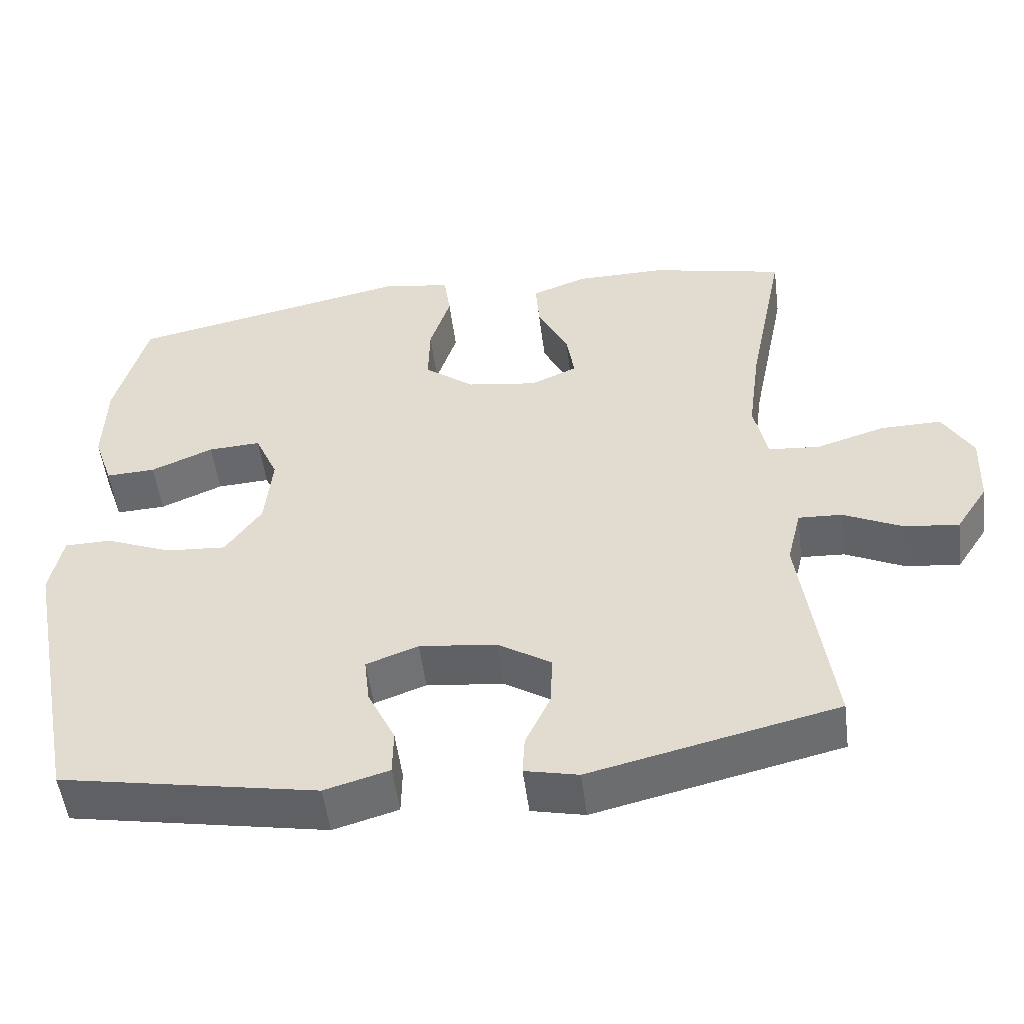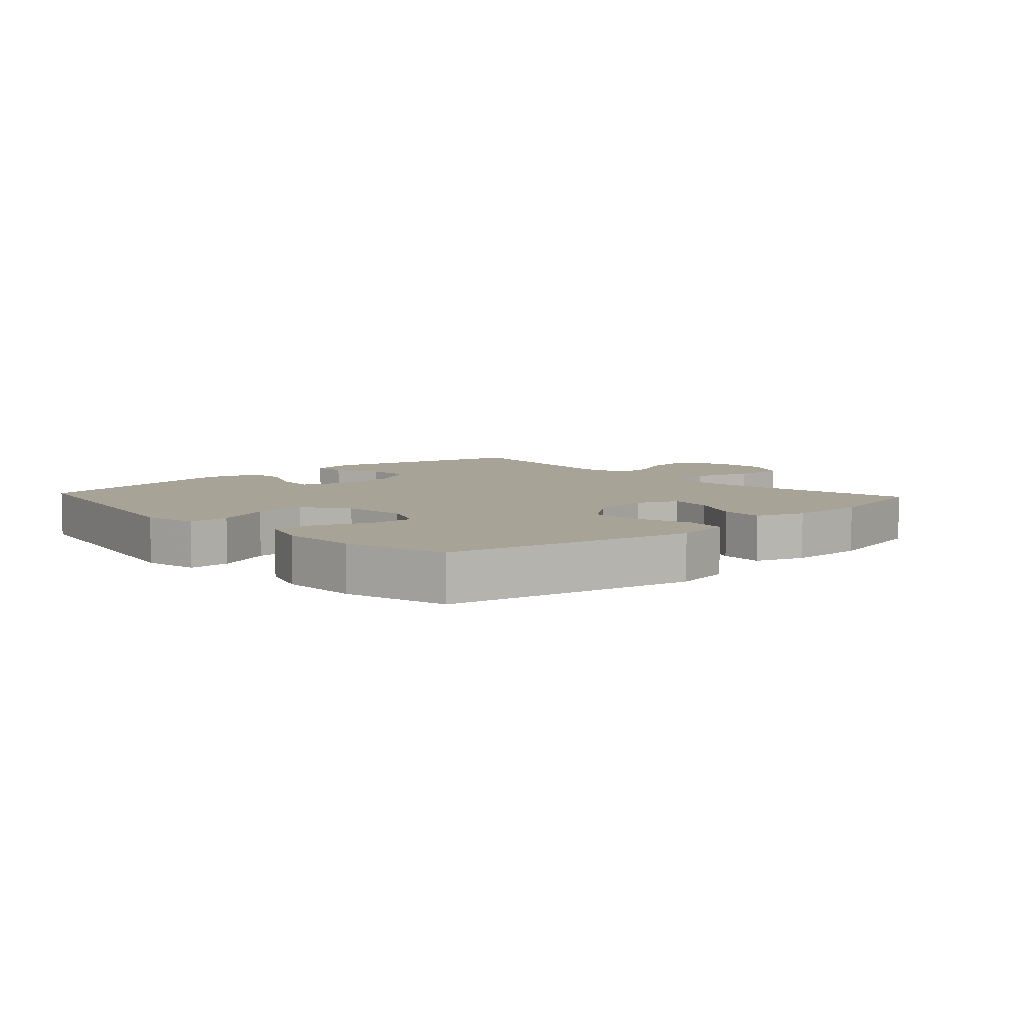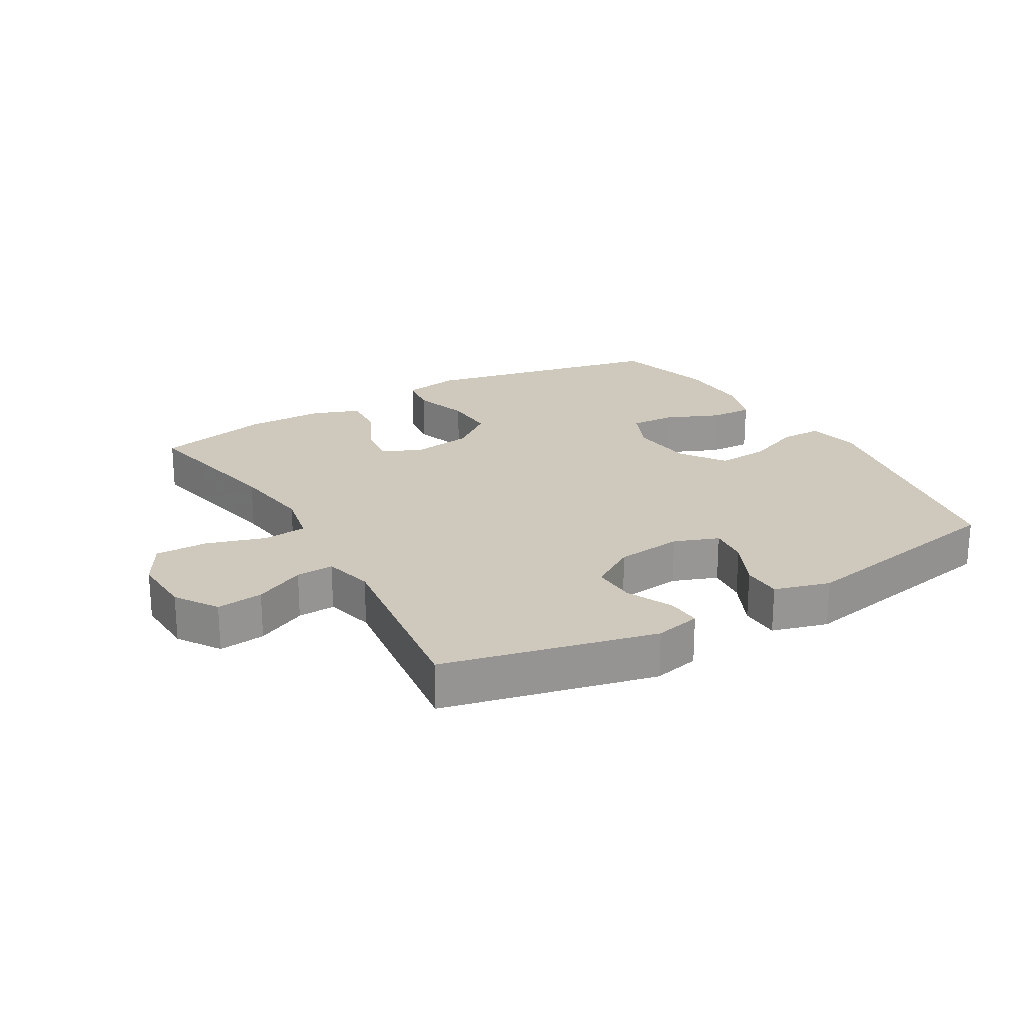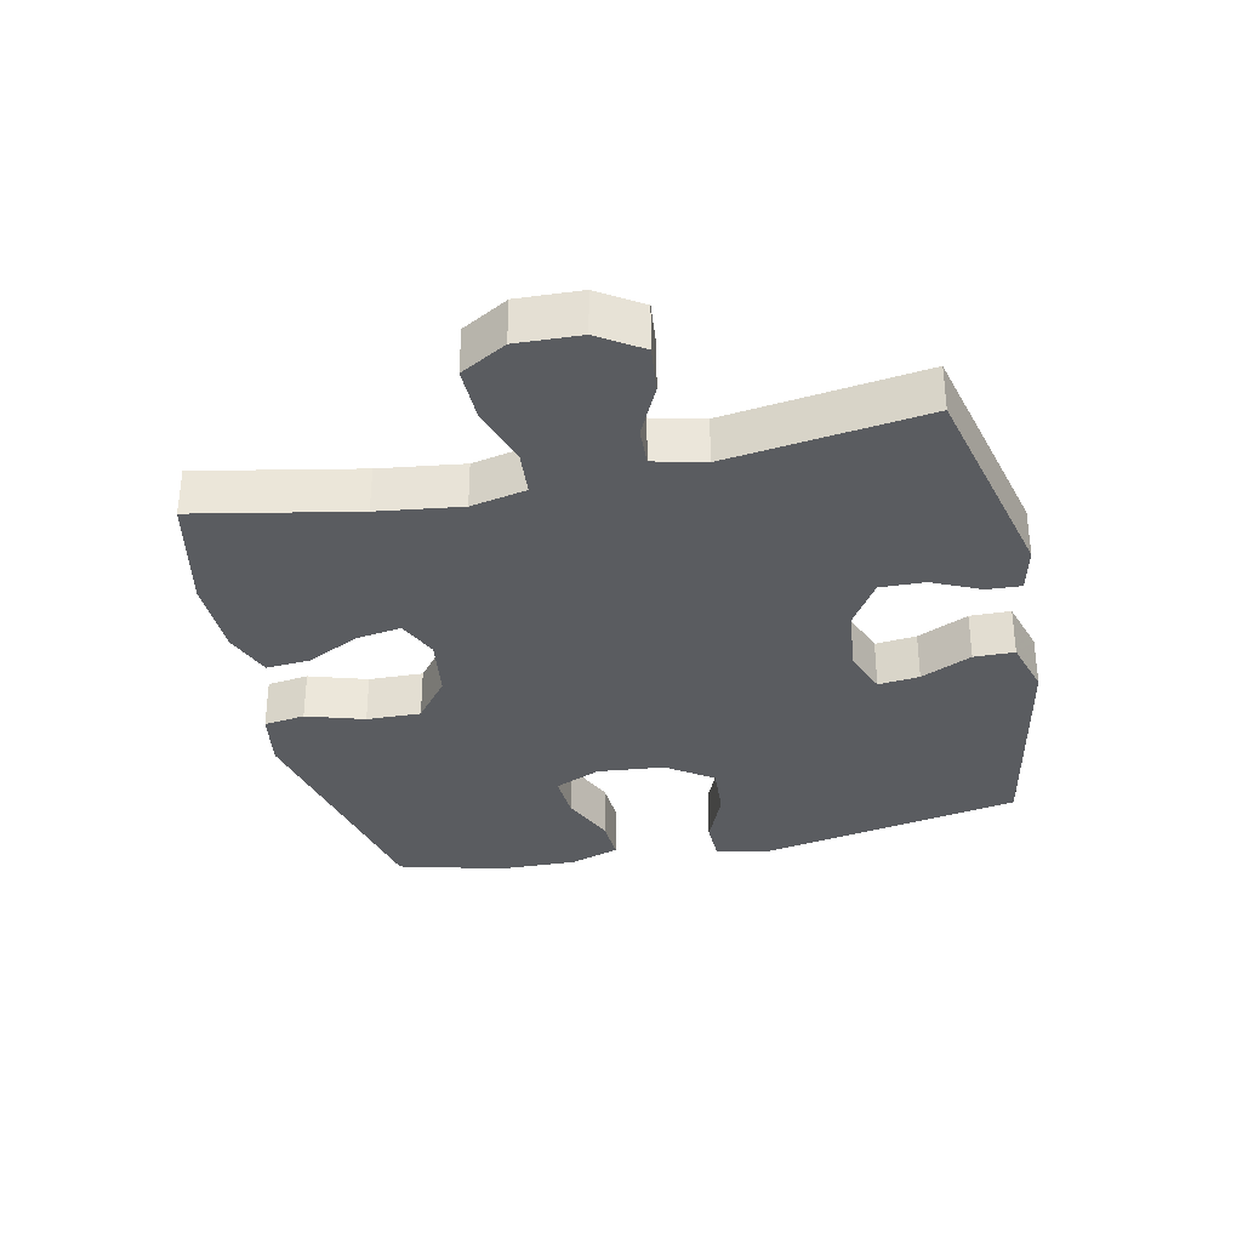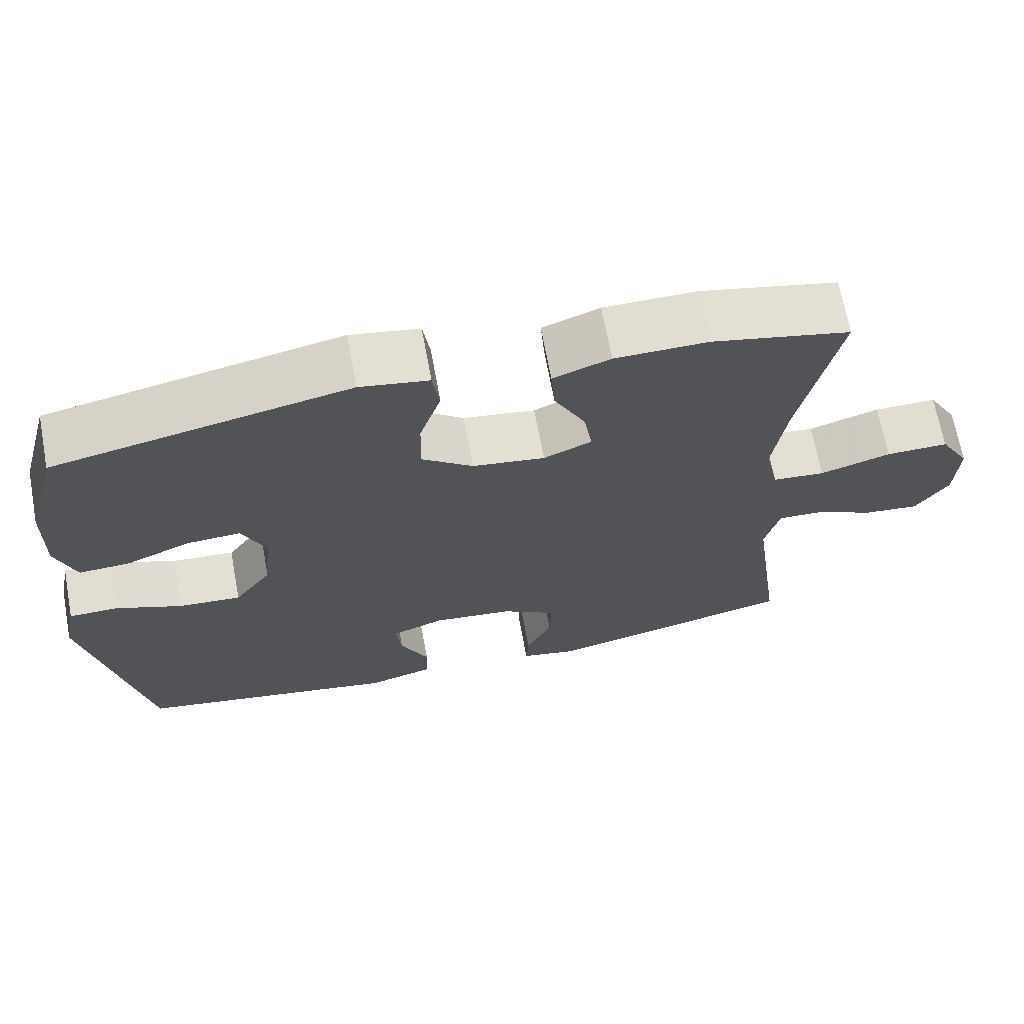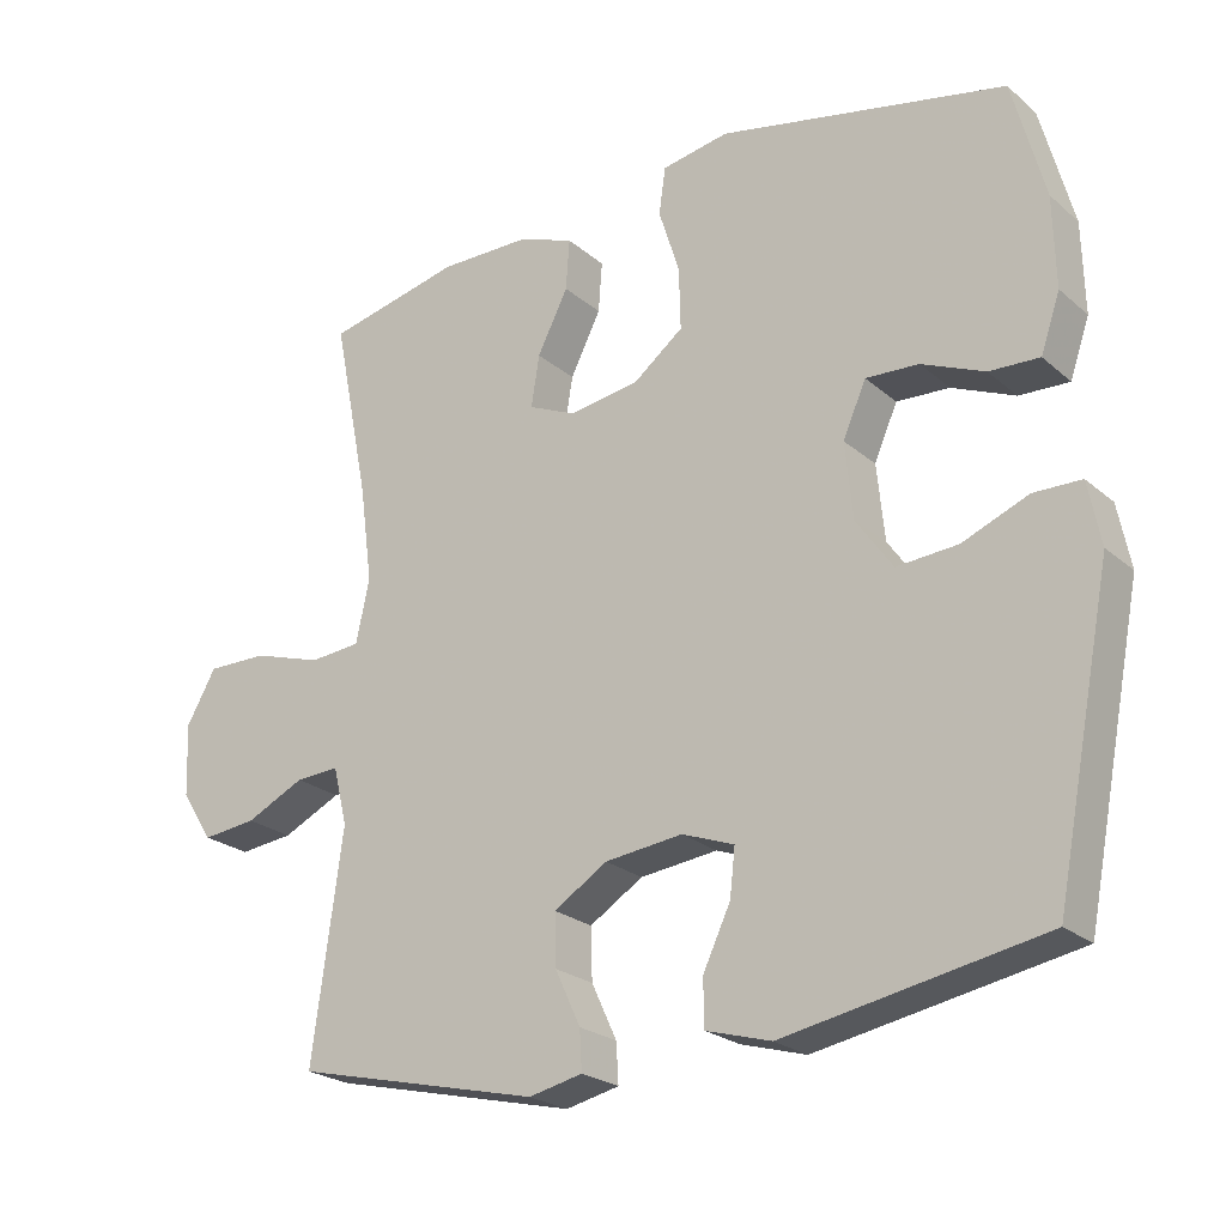
<metadata>
{"format":"obj","ext":"obj","renderer":"f3d","projection":"perspective","resolution":1024,"background":"white","views":[{"elev":-51.9,"azim":7.3,"up":"+Z"},{"elev":6.7,"azim":-42.7,"up":"+Y"},{"elev":22.5,"azim":149.6,"up":"+Y"},{"elev":-33.7,"azim":102.4,"up":"+Y"},{"elev":68.4,"azim":-10.5,"up":"+Z"},{"elev":-23.4,"azim":-144.4,"up":"+Z"}]}
</metadata>
<code>
v 0.5 0.07 -0.5
v 0.169 0.07 -0.578
v 0.097 0.07 -0.562
v 0.1 0.07 -0.509
v 0.134 0.07 -0.436
v 0.136 0.07 -0.367
v 0.064 0.07 -0.322
v -0.04 0.07 -0.31
v -0.11 0.07 -0.336
v -0.103 0.07 -0.399
v -0.066 0.07 -0.477
v -0.067 0.07 -0.539
v -0.154 0.07 -0.564
v -0.5 0.07 -0.5
v -0.577 0.07 -0.102
v -0.56 0.07 -0.017
v -0.496 0.07 -0.016
v -0.408 0.07 -0.052
v -0.326 0.07 -0.058
v -0.277 0.07 0.012
v -0.267 0.07 0.114
v -0.298 0.07 0.185
v -0.369 0.07 0.181
v -0.453 0.07 0.145
v -0.52 0.07 0.142
v -0.546 0.07 0.218
v -0.543 0.07 0.339
v -0.5 0.07 0.5
v -0.115 0.07 0.581
v -0.025 0.07 0.565
v -0.016 0.07 0.502
v -0.044 0.07 0.414
v -0.046 0.07 0.331
v 0.021 0.07 0.279
v 0.116 0.07 0.265
v 0.179 0.07 0.293
v 0.168 0.07 0.362
v 0.127 0.07 0.444
v 0.122 0.07 0.512
v 0.197 0.07 0.54
v 0.319 0.07 0.541
v 0.5 0.07 0.5
v 0.451 0.07 0.254
v 0.434 0.07 0.126
v 0.452 0.07 0.041
v 0.521 0.07 0.035
v 0.614 0.07 0.064
v 0.696 0.07 0.065
v 0.736 0.07 -0.005
v 0.732 0.07 -0.103
v 0.689 0.07 -0.169
v 0.616 0.07 -0.161
v 0.537 0.07 -0.123
v 0.478 0.07 -0.12
v 0.459 0.07 -0.198
v 0.5 0 -0.5
v 0.169 0 -0.578
v 0.097 0 -0.562
v 0.1 0 -0.509
v 0.134 0 -0.436
v 0.136 0 -0.367
v 0.064 0 -0.322
v -0.04 0 -0.31
v -0.11 0 -0.336
v -0.103 0 -0.399
v -0.066 0 -0.477
v -0.067 0 -0.539
v -0.154 0 -0.564
v -0.5 0 -0.5
v -0.577 0 -0.102
v -0.56 0 -0.017
v -0.496 0 -0.016
v -0.408 0 -0.052
v -0.326 0 -0.058
v -0.277 0 0.012
v -0.267 0 0.114
v -0.298 0 0.185
v -0.369 0 0.181
v -0.453 0 0.145
v -0.52 0 0.142
v -0.546 0 0.218
v -0.543 0 0.339
v -0.5 0 0.5
v -0.115 0 0.581
v -0.025 0 0.565
v -0.016 0 0.502
v -0.044 0 0.414
v -0.046 0 0.331
v 0.021 0 0.279
v 0.116 0 0.265
v 0.179 0 0.293
v 0.168 0 0.362
v 0.127 0 0.444
v 0.122 0 0.512
v 0.197 0 0.54
v 0.319 0 0.541
v 0.5 0 0.5
v 0.451 0 0.254
v 0.434 0 0.126
v 0.452 0 0.041
v 0.521 0 0.035
v 0.614 0 0.064
v 0.696 0 0.065
v 0.736 0 -0.005
v 0.732 0 -0.103
v 0.689 0 -0.169
v 0.616 0 -0.161
v 0.537 0 -0.123
v 0.478 0 -0.12
v 0.459 0 -0.198
f 50 51 52 53
f 50 53 54
f 49 50 54
f 46 47 48 49
f 45 46 49 54
f 44 45 54 55
f 40 41 42 43
f 40 43 44
f 37 38 39 40
f 36 37 40 44
f 35 36 44 55
f 29 30 31 32
f 29 32 33
f 28 29 33
f 27 28 33 34
f 23 24 25 26
f 22 23 26 27
f 15 16 17 18
f 15 18 19
f 14 15 19
f 13 14 19 20
f 10 11 12 13
f 9 10 13 20
f 2 3 4 5
f 2 5 6
f 1 2 6
f 55 1 6 7
f 22 27 34 35
f 21 22 35 55
f 8 9 20 21
f 7 8 21 55
f 108 107 106 105
f 109 108 105
f 109 105 104
f 104 103 102 101
f 109 104 101 100
f 110 109 100 99
f 98 97 96 95
f 99 98 95
f 95 94 93 92
f 99 95 92 91
f 110 99 91 90
f 87 86 85 84
f 88 87 84
f 88 84 83
f 89 88 83 82
f 81 80 79 78
f 82 81 78 77
f 73 72 71 70
f 74 73 70
f 74 70 69
f 75 74 69 68
f 68 67 66 65
f 75 68 65 64
f 60 59 58 57
f 61 60 57
f 61 57 56
f 62 61 56 110
f 90 89 82 77
f 110 90 77 76
f 76 75 64 63
f 110 76 63 62
f 1 56 57 2
f 2 57 58 3
f 3 58 59 4
f 4 59 60 5
f 5 60 61 6
f 6 61 62 7
f 7 62 63 8
f 8 63 64 9
f 9 64 65 10
f 10 65 66 11
f 11 66 67 12
f 12 67 68 13
f 13 68 69 14
f 14 69 70 15
f 15 70 71 16
f 16 71 72 17
f 17 72 73 18
f 18 73 74 19
f 19 74 75 20
f 20 75 76 21
f 21 76 77 22
f 22 77 78 23
f 23 78 79 24
f 24 79 80 25
f 25 80 81 26
f 26 81 82 27
f 27 82 83 28
f 28 83 84 29
f 29 84 85 30
f 30 85 86 31
f 31 86 87 32
f 32 87 88 33
f 33 88 89 34
f 34 89 90 35
f 35 90 91 36
f 36 91 92 37
f 37 92 93 38
f 38 93 94 39
f 39 94 95 40
f 40 95 96 41
f 41 96 97 42
f 42 97 98 43
f 43 98 99 44
f 44 99 100 45
f 45 100 101 46
f 46 101 102 47
f 47 102 103 48
f 48 103 104 49
f 49 104 105 50
f 50 105 106 51
f 51 106 107 52
f 52 107 108 53
f 53 108 109 54
f 54 109 110 55
f 55 110 56 1

</code>
